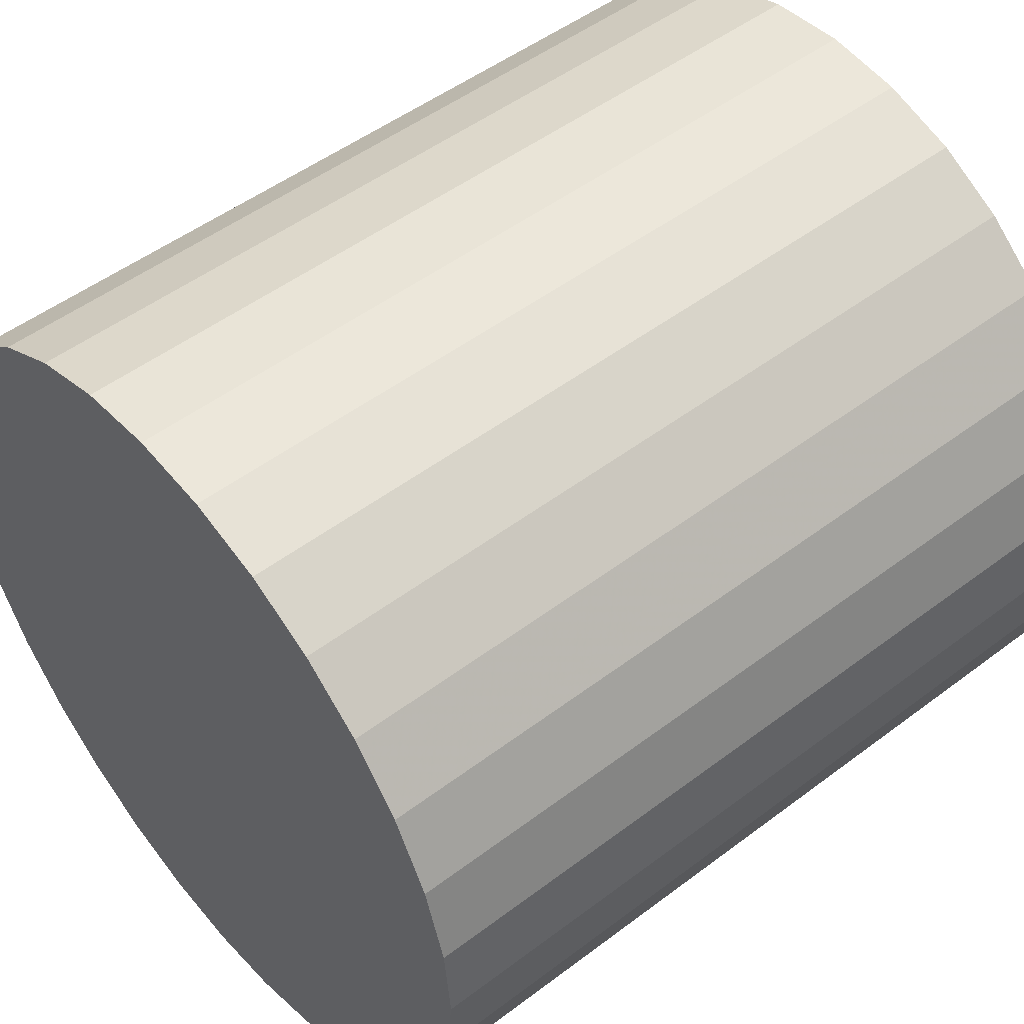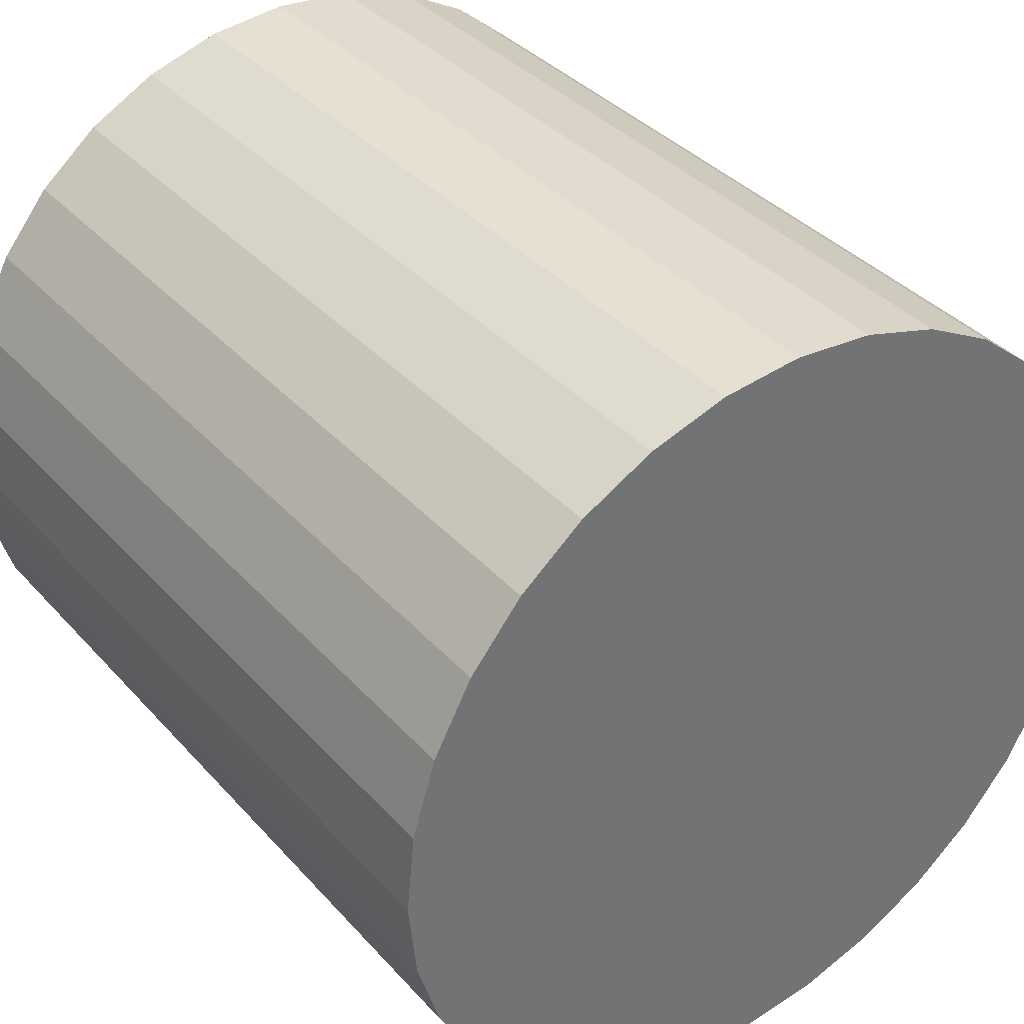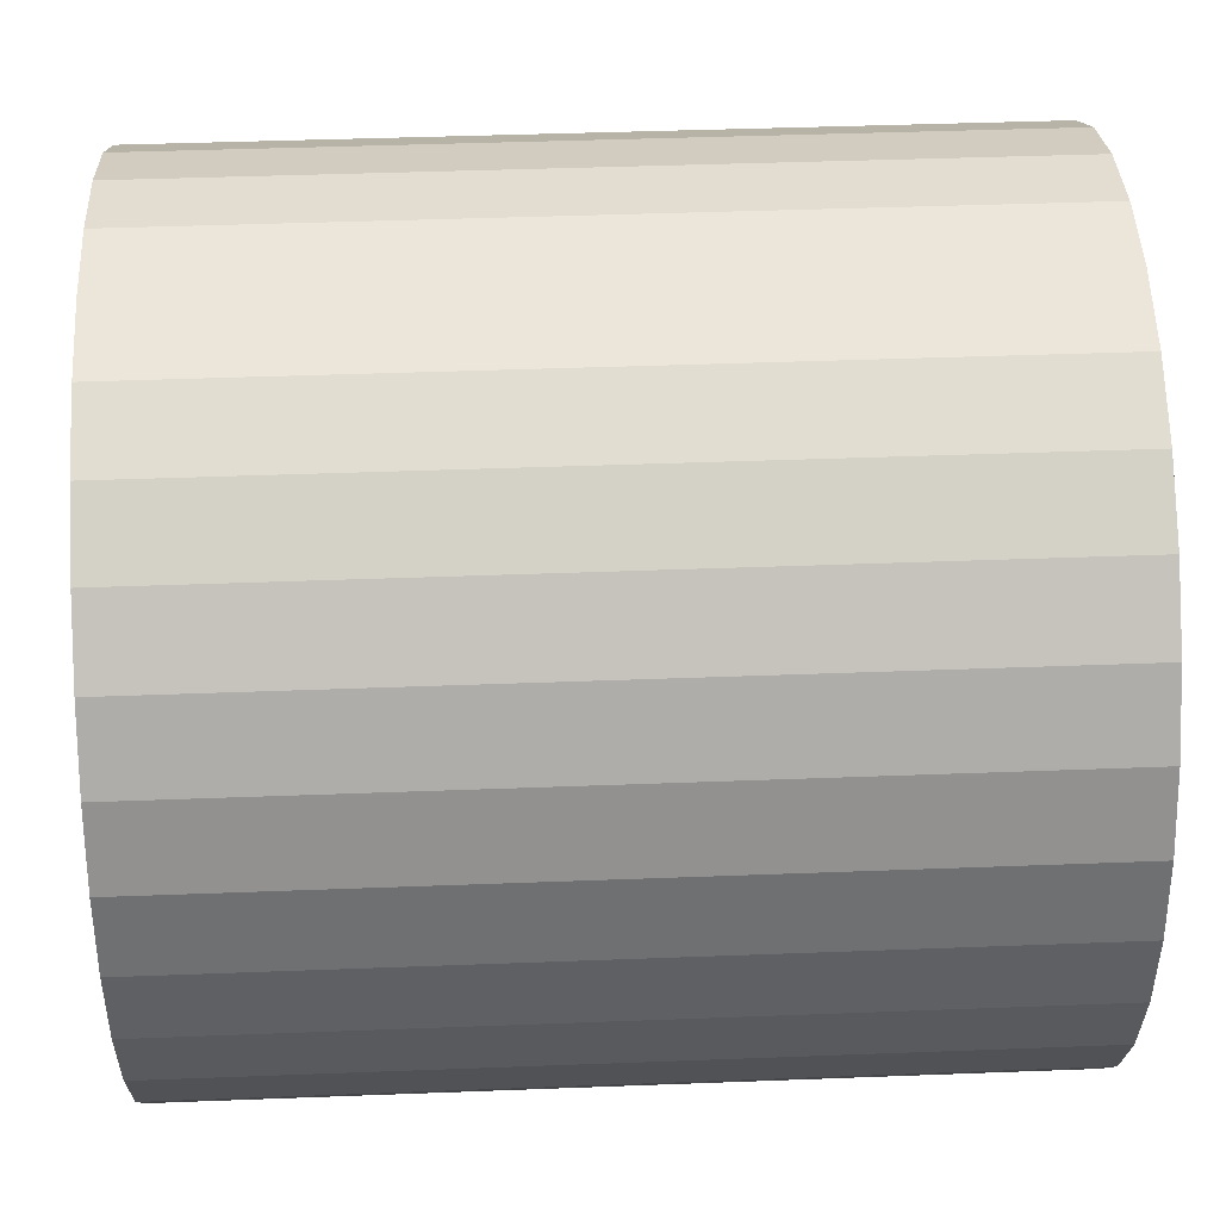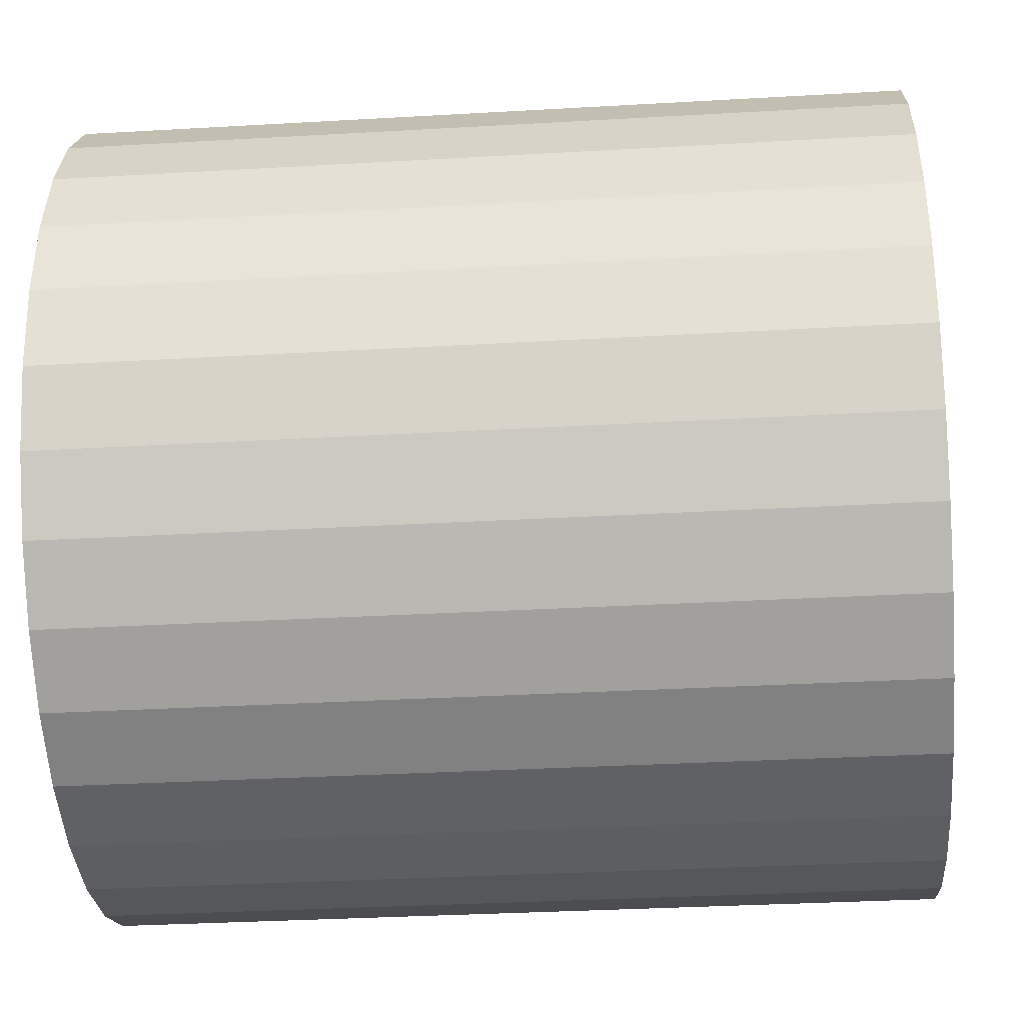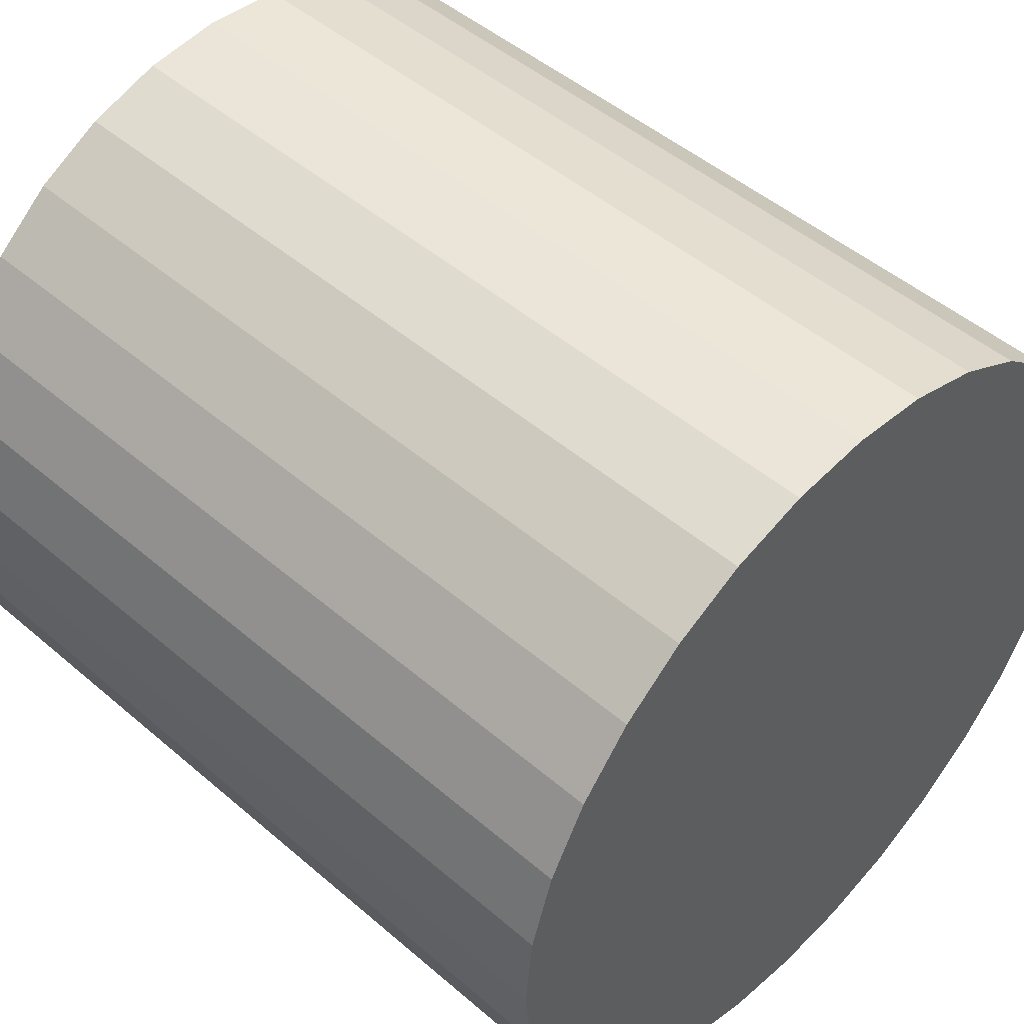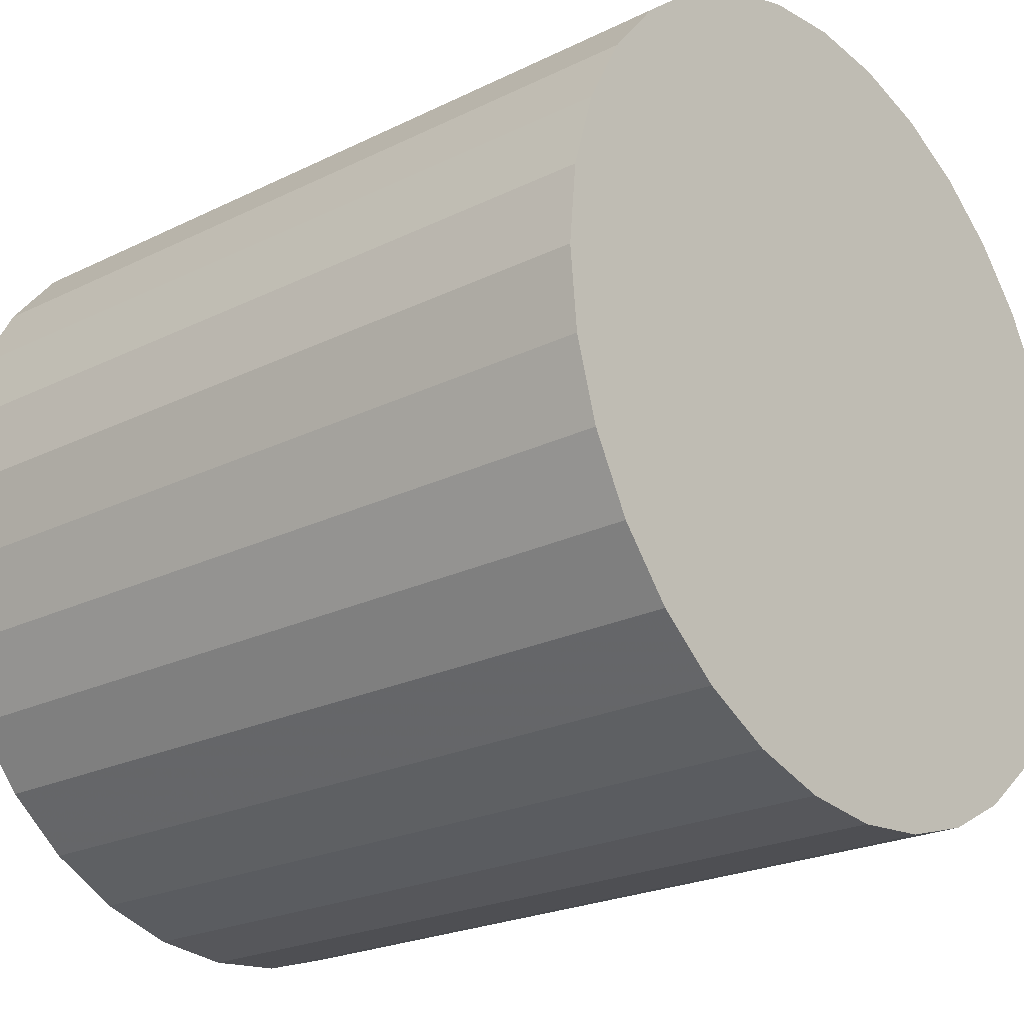
<metadata>
{"format":"obj","ext":"obj","renderer":"f3d","projection":"perspective","resolution":1024,"background":"white","views":[{"elev":50.5,"azim":140.4,"up":"+Z"},{"elev":36.8,"azim":-126.1,"up":"+Z"},{"elev":41.0,"azim":177.3,"up":"+Y"},{"elev":-32.7,"azim":4.6,"up":"+Z"},{"elev":48.4,"azim":-136.2,"up":"+Z"},{"elev":-22.8,"azim":40.2,"up":"+Z"}]}
</metadata>
<code>
o Cylinder
v 0 0 -1
v 2 -0 -1
v -0 -0.1951 -0.9808
v 2 -0.1951 -0.9808
v -0 -0.3827 -0.9239
v 2 -0.3827 -0.9239
v -0 -0.5556 -0.8315
v 2 -0.5556 -0.8315
v -0 -0.7071 -0.7071
v 2 -0.7071 -0.7071
v -0 -0.8315 -0.5556
v 2 -0.8315 -0.5556
v -0 -0.9239 -0.3827
v 2 -0.9239 -0.3827
v -0 -0.9808 -0.1951
v 2 -0.9808 -0.1951
v -0 -1 0
v 2 -1 0
v -0 -0.9808 0.1951
v 2 -0.9808 0.1951
v -0 -0.9239 0.3827
v 2 -0.9239 0.3827
v -0 -0.8315 0.5556
v 2 -0.8315 0.5556
v -0 -0.7071 0.7071
v 2 -0.7071 0.7071
v -0 -0.5556 0.8315
v 2 -0.5556 0.8315
v -0 -0.3827 0.9239
v 2 -0.3827 0.9239
v -0 -0.1951 0.9808
v 2 -0.1951 0.9808
v 0 0 1
v 2 -0 1
v 0 0.1951 0.9808
v 2 0.1951 0.9808
v 0 0.3827 0.9239
v 2 0.3827 0.9239
v 0 0.5556 0.8315
v 2 0.5556 0.8315
v 0 0.7071 0.7071
v 2 0.7071 0.7071
v 0 0.8315 0.5556
v 2 0.8315 0.5556
v 0 0.9239 0.3827
v 2 0.9239 0.3827
v 0 0.9808 0.1951
v 2 0.9808 0.1951
v 0 1 0
v 2 1 0
v 0 0.9808 -0.1951
v 2 0.9808 -0.1951
v 0 0.9239 -0.3827
v 2 0.9239 -0.3827
v 0 0.8315 -0.5556
v 2 0.8315 -0.5556
v 0 0.7071 -0.7071
v 2 0.7071 -0.7071
v 0 0.5556 -0.8315
v 2 0.5556 -0.8315
v 0 0.3827 -0.9239
v 2 0.3827 -0.9239
v 0 0.1951 -0.9808
v 2 0.1951 -0.9808
f 1 2 4 3
f 3 4 6 5
f 5 6 8 7
f 7 8 10 9
f 9 10 12 11
f 11 12 14 13
f 13 14 16 15
f 15 16 18 17
f 17 18 20 19
f 19 20 22 21
f 21 22 24 23
f 23 24 26 25
f 25 26 28 27
f 27 28 30 29
f 29 30 32 31
f 31 32 34 33
f 33 34 36 35
f 35 36 38 37
f 37 38 40 39
f 39 40 42 41
f 41 42 44 43
f 43 44 46 45
f 45 46 48 47
f 47 48 50 49
f 49 50 52 51
f 51 52 54 53
f 53 54 56 55
f 55 56 58 57
f 57 58 60 59
f 59 60 62 61
f 4 2 64 62 60 58 56 54 52 50 48 46 44 42 40 38 36 34 32 30 28 26 24 22 20 18 16 14 12 10 8 6
f 61 62 64 63
f 63 64 2 1
f 1 3 5 7 9 11 13 15 17 19 21 23 25 27 29 31 33 35 37 39 41 43 45 47 49 51 53 55 57 59 61 63

</code>
